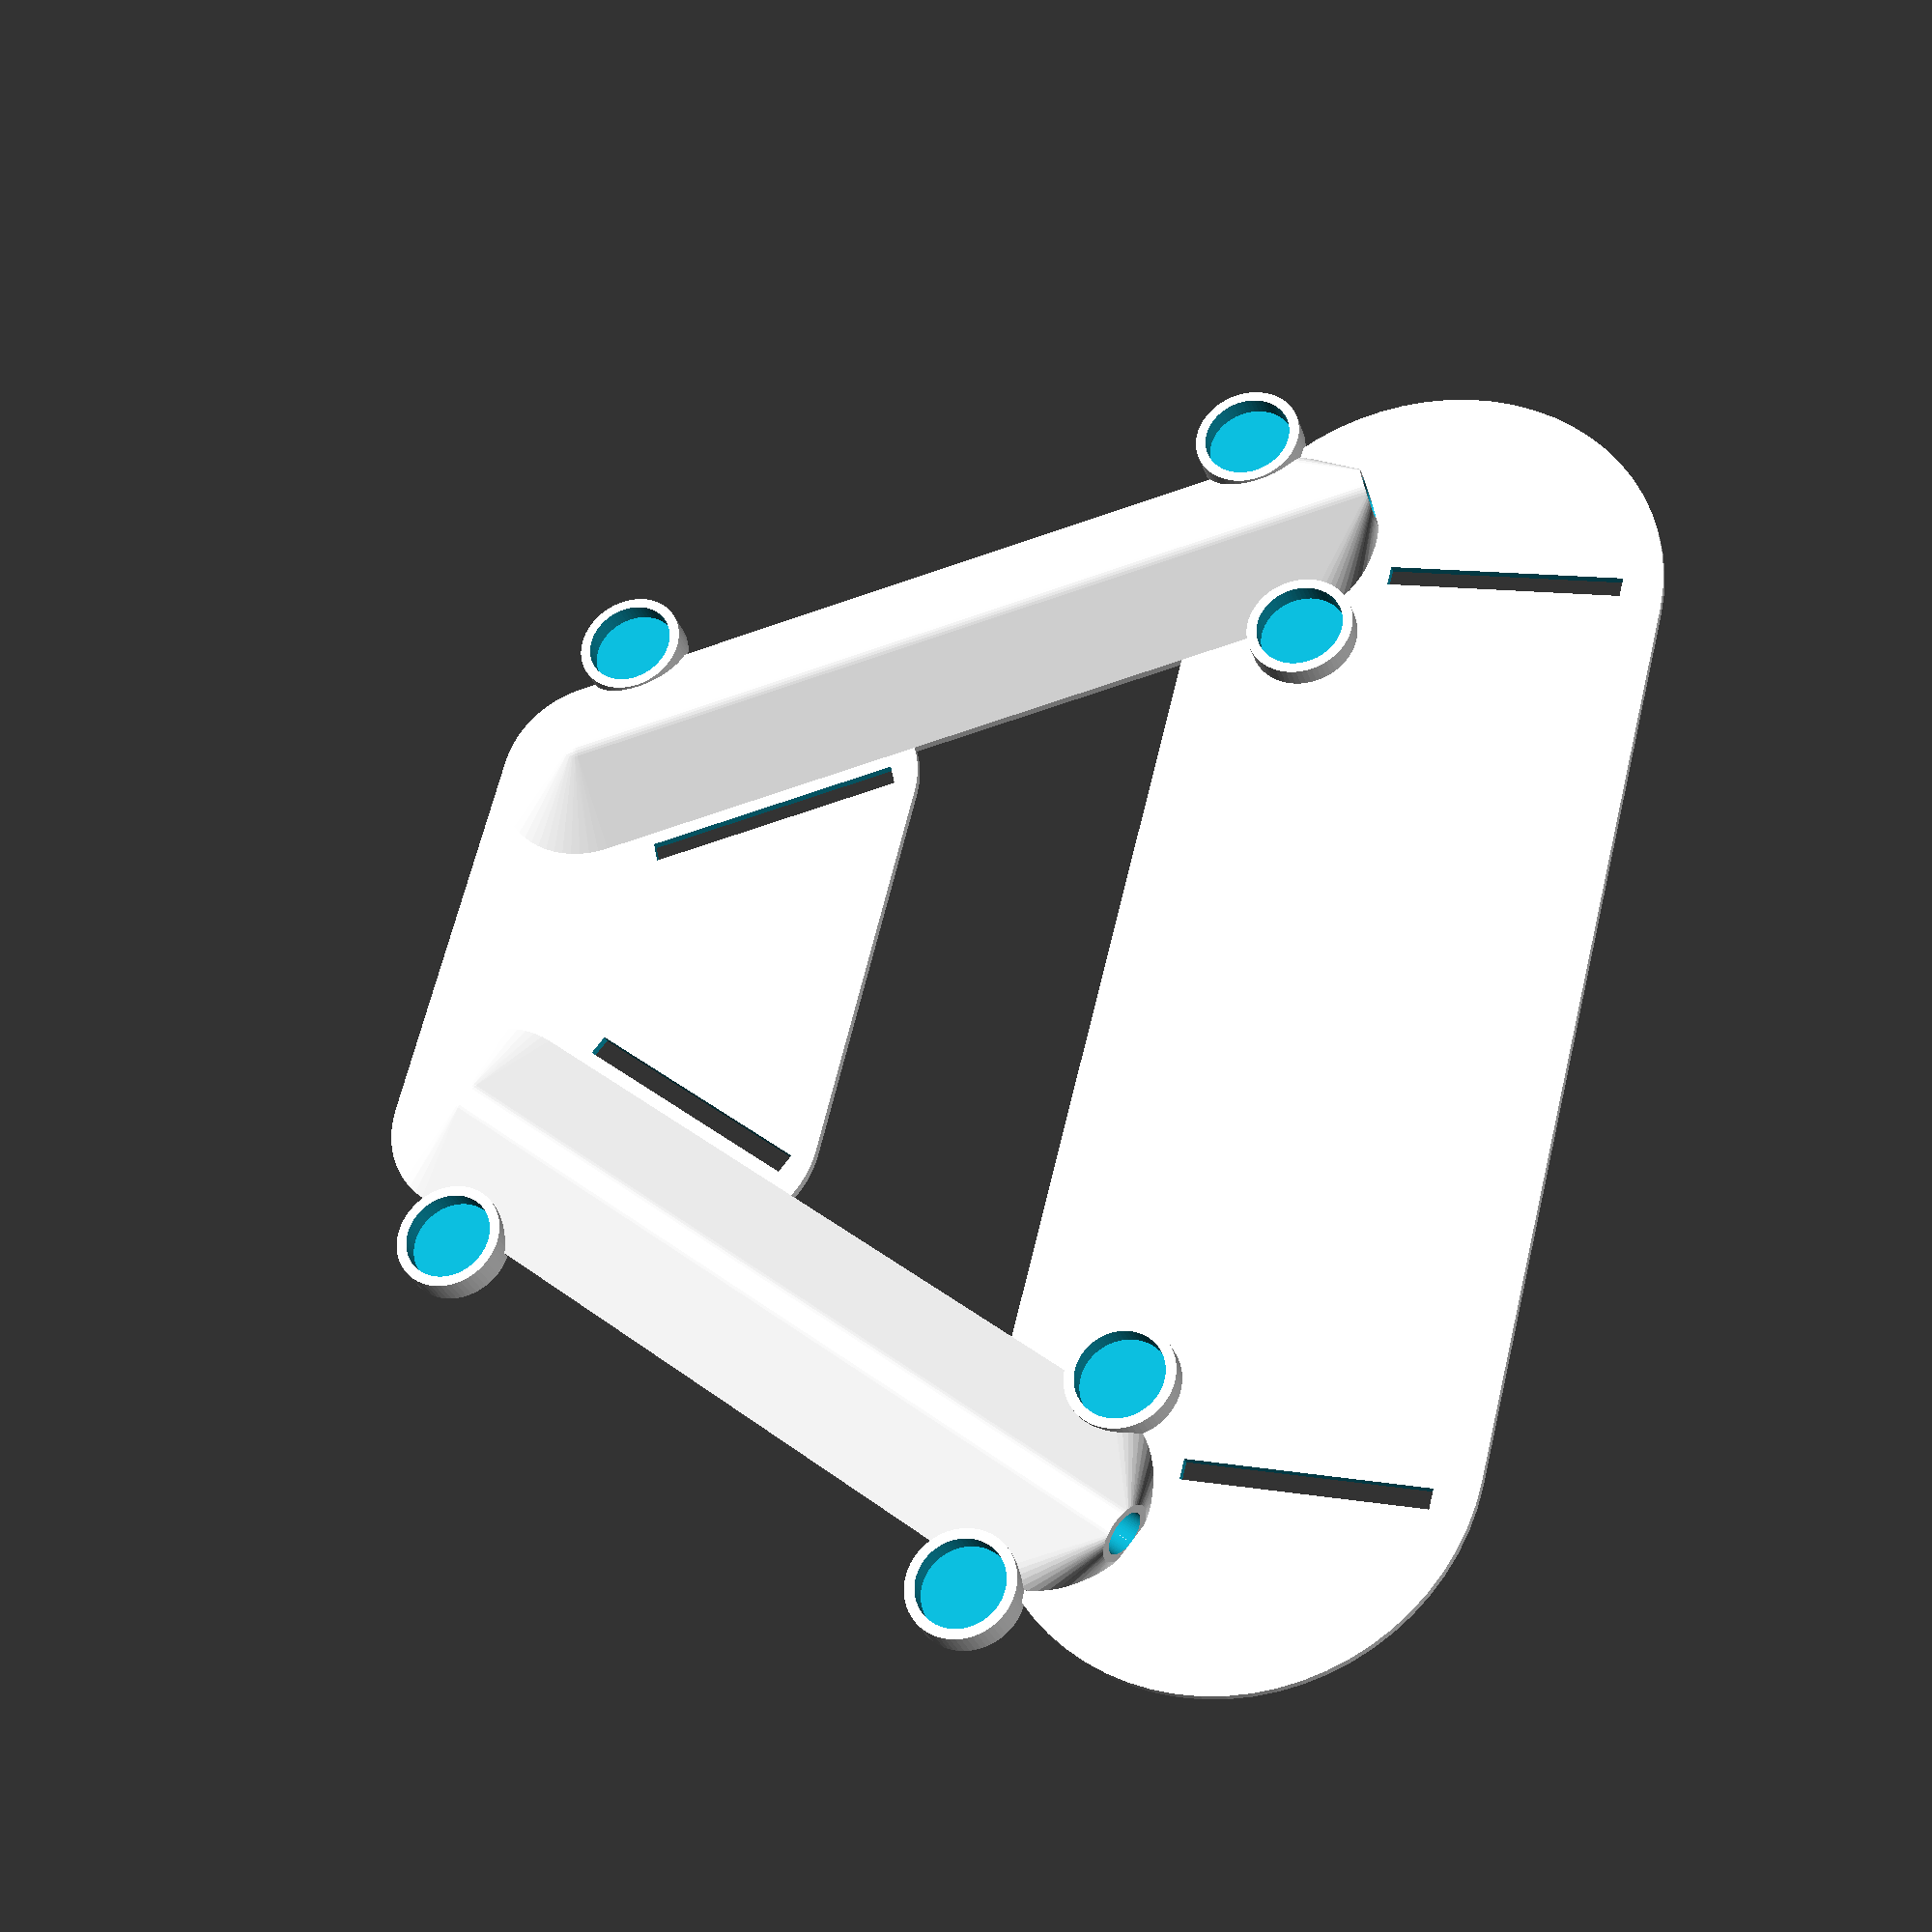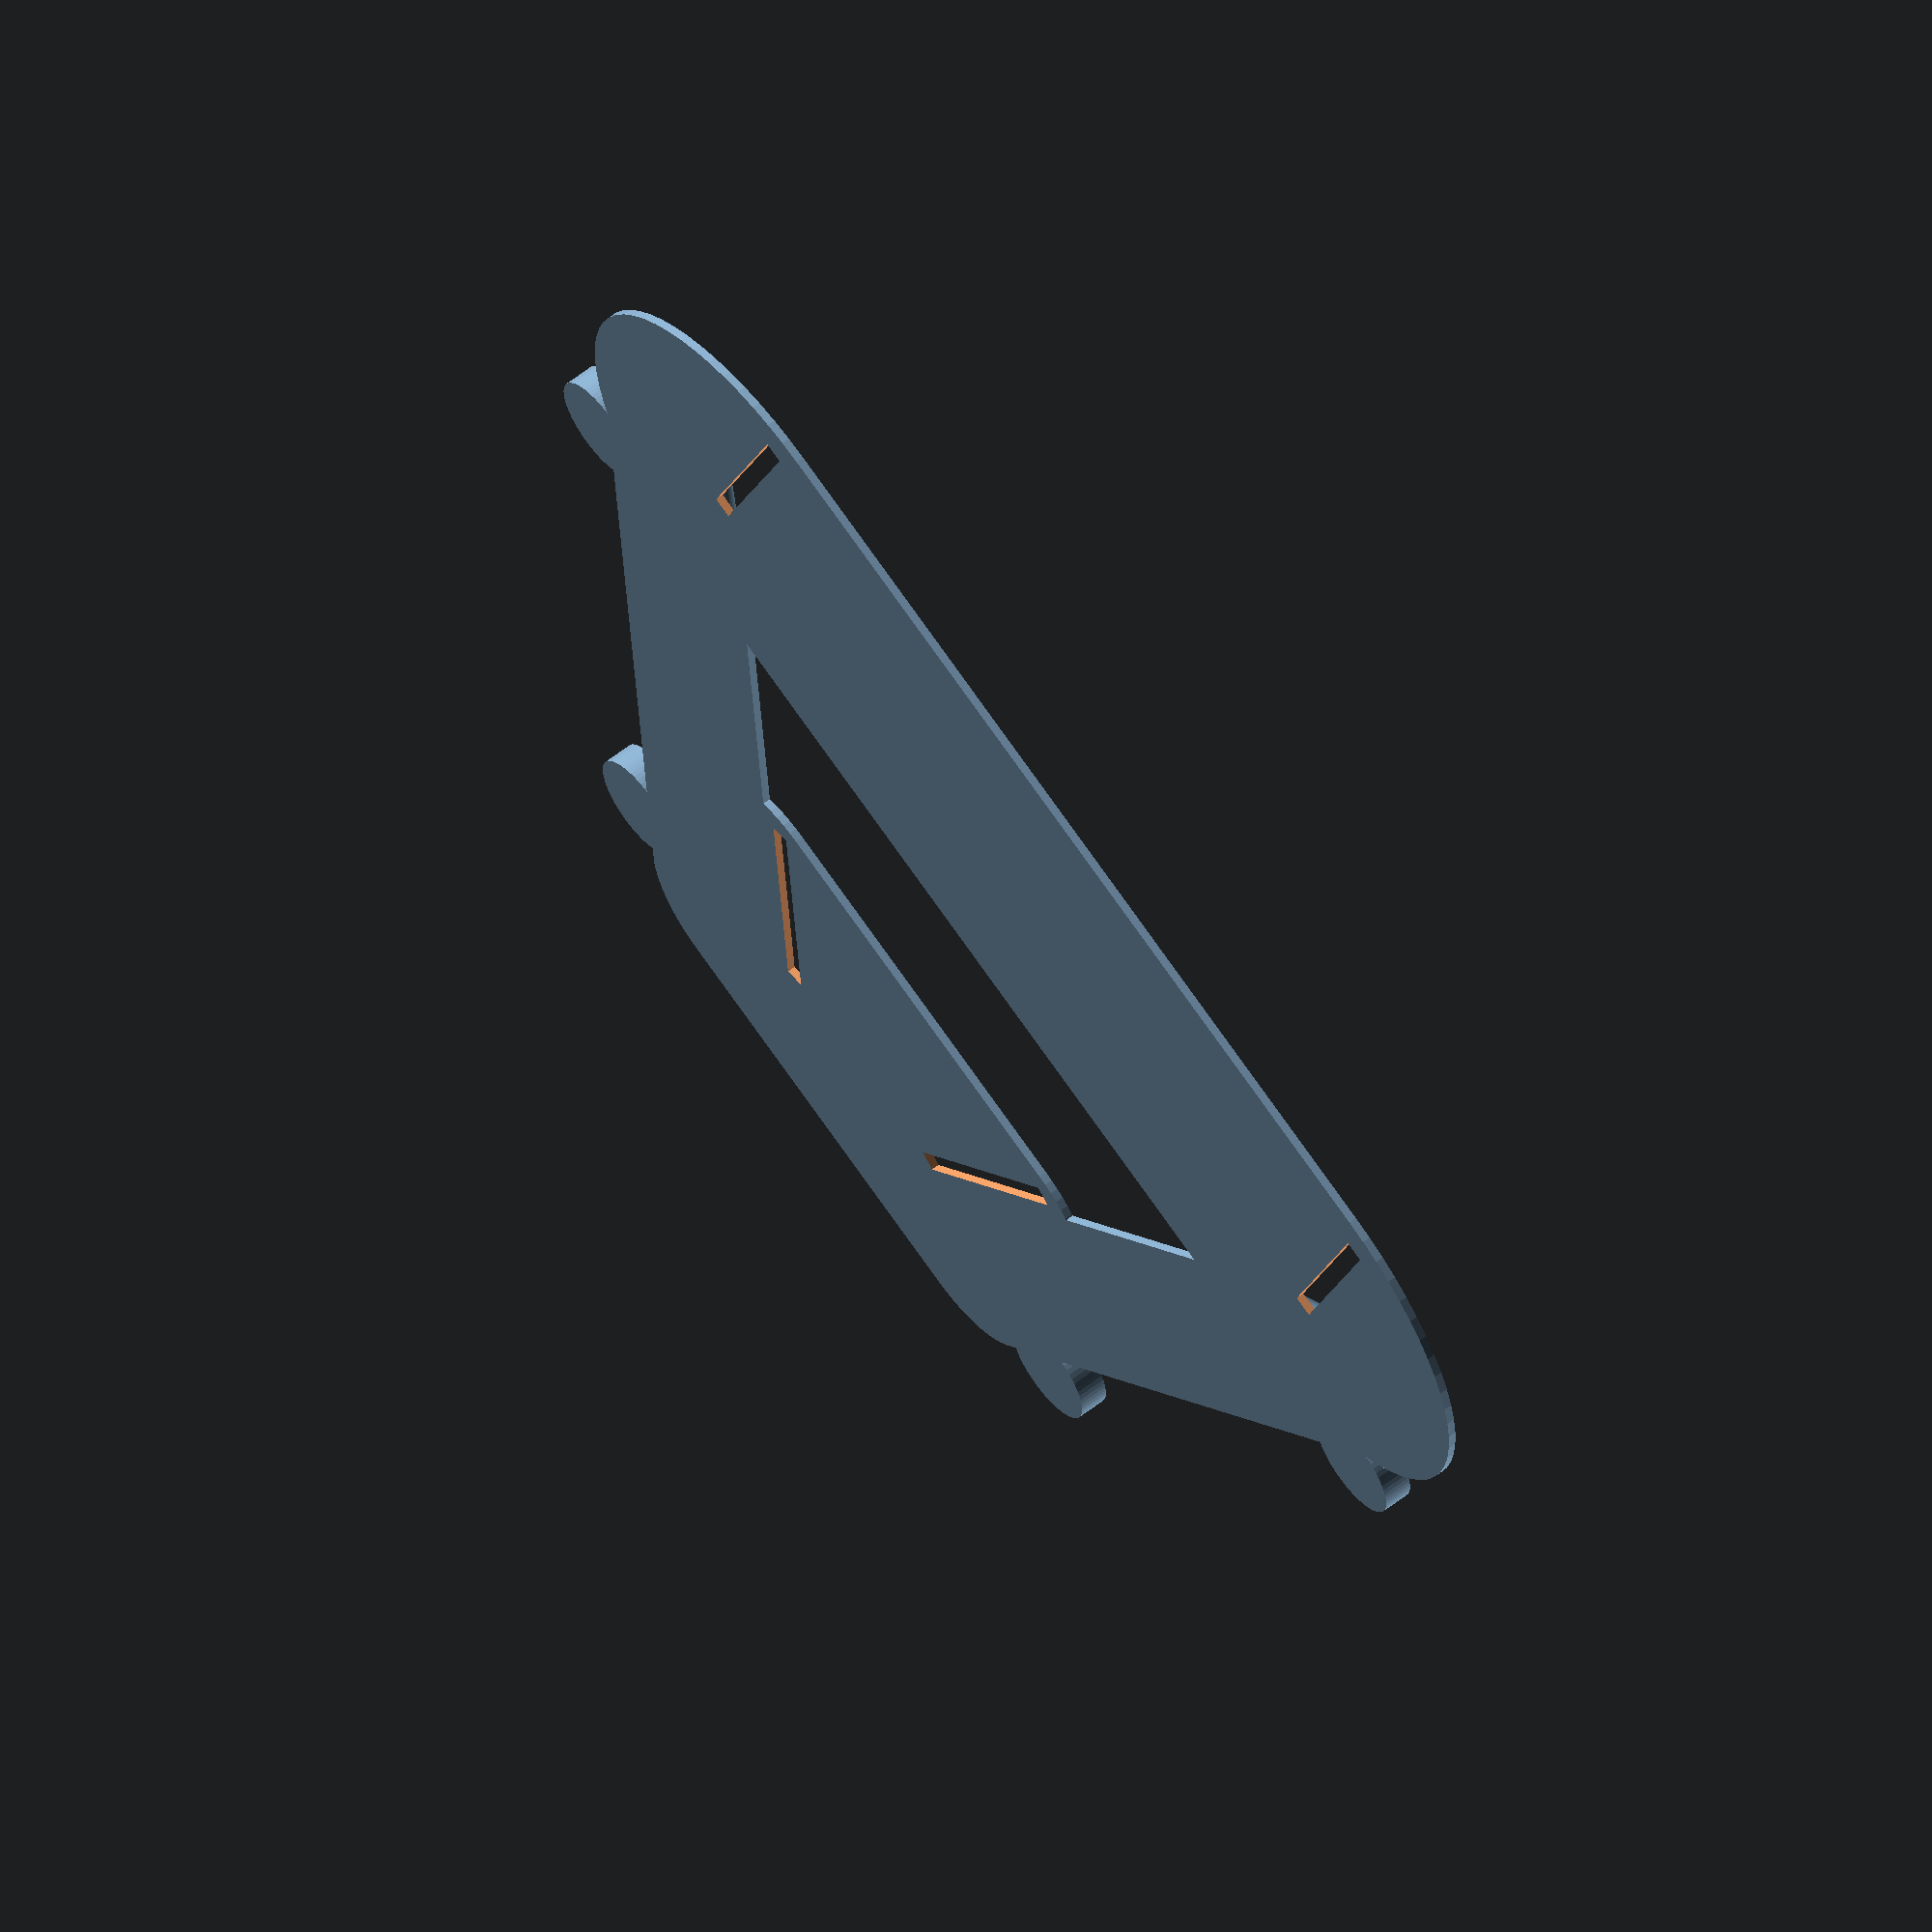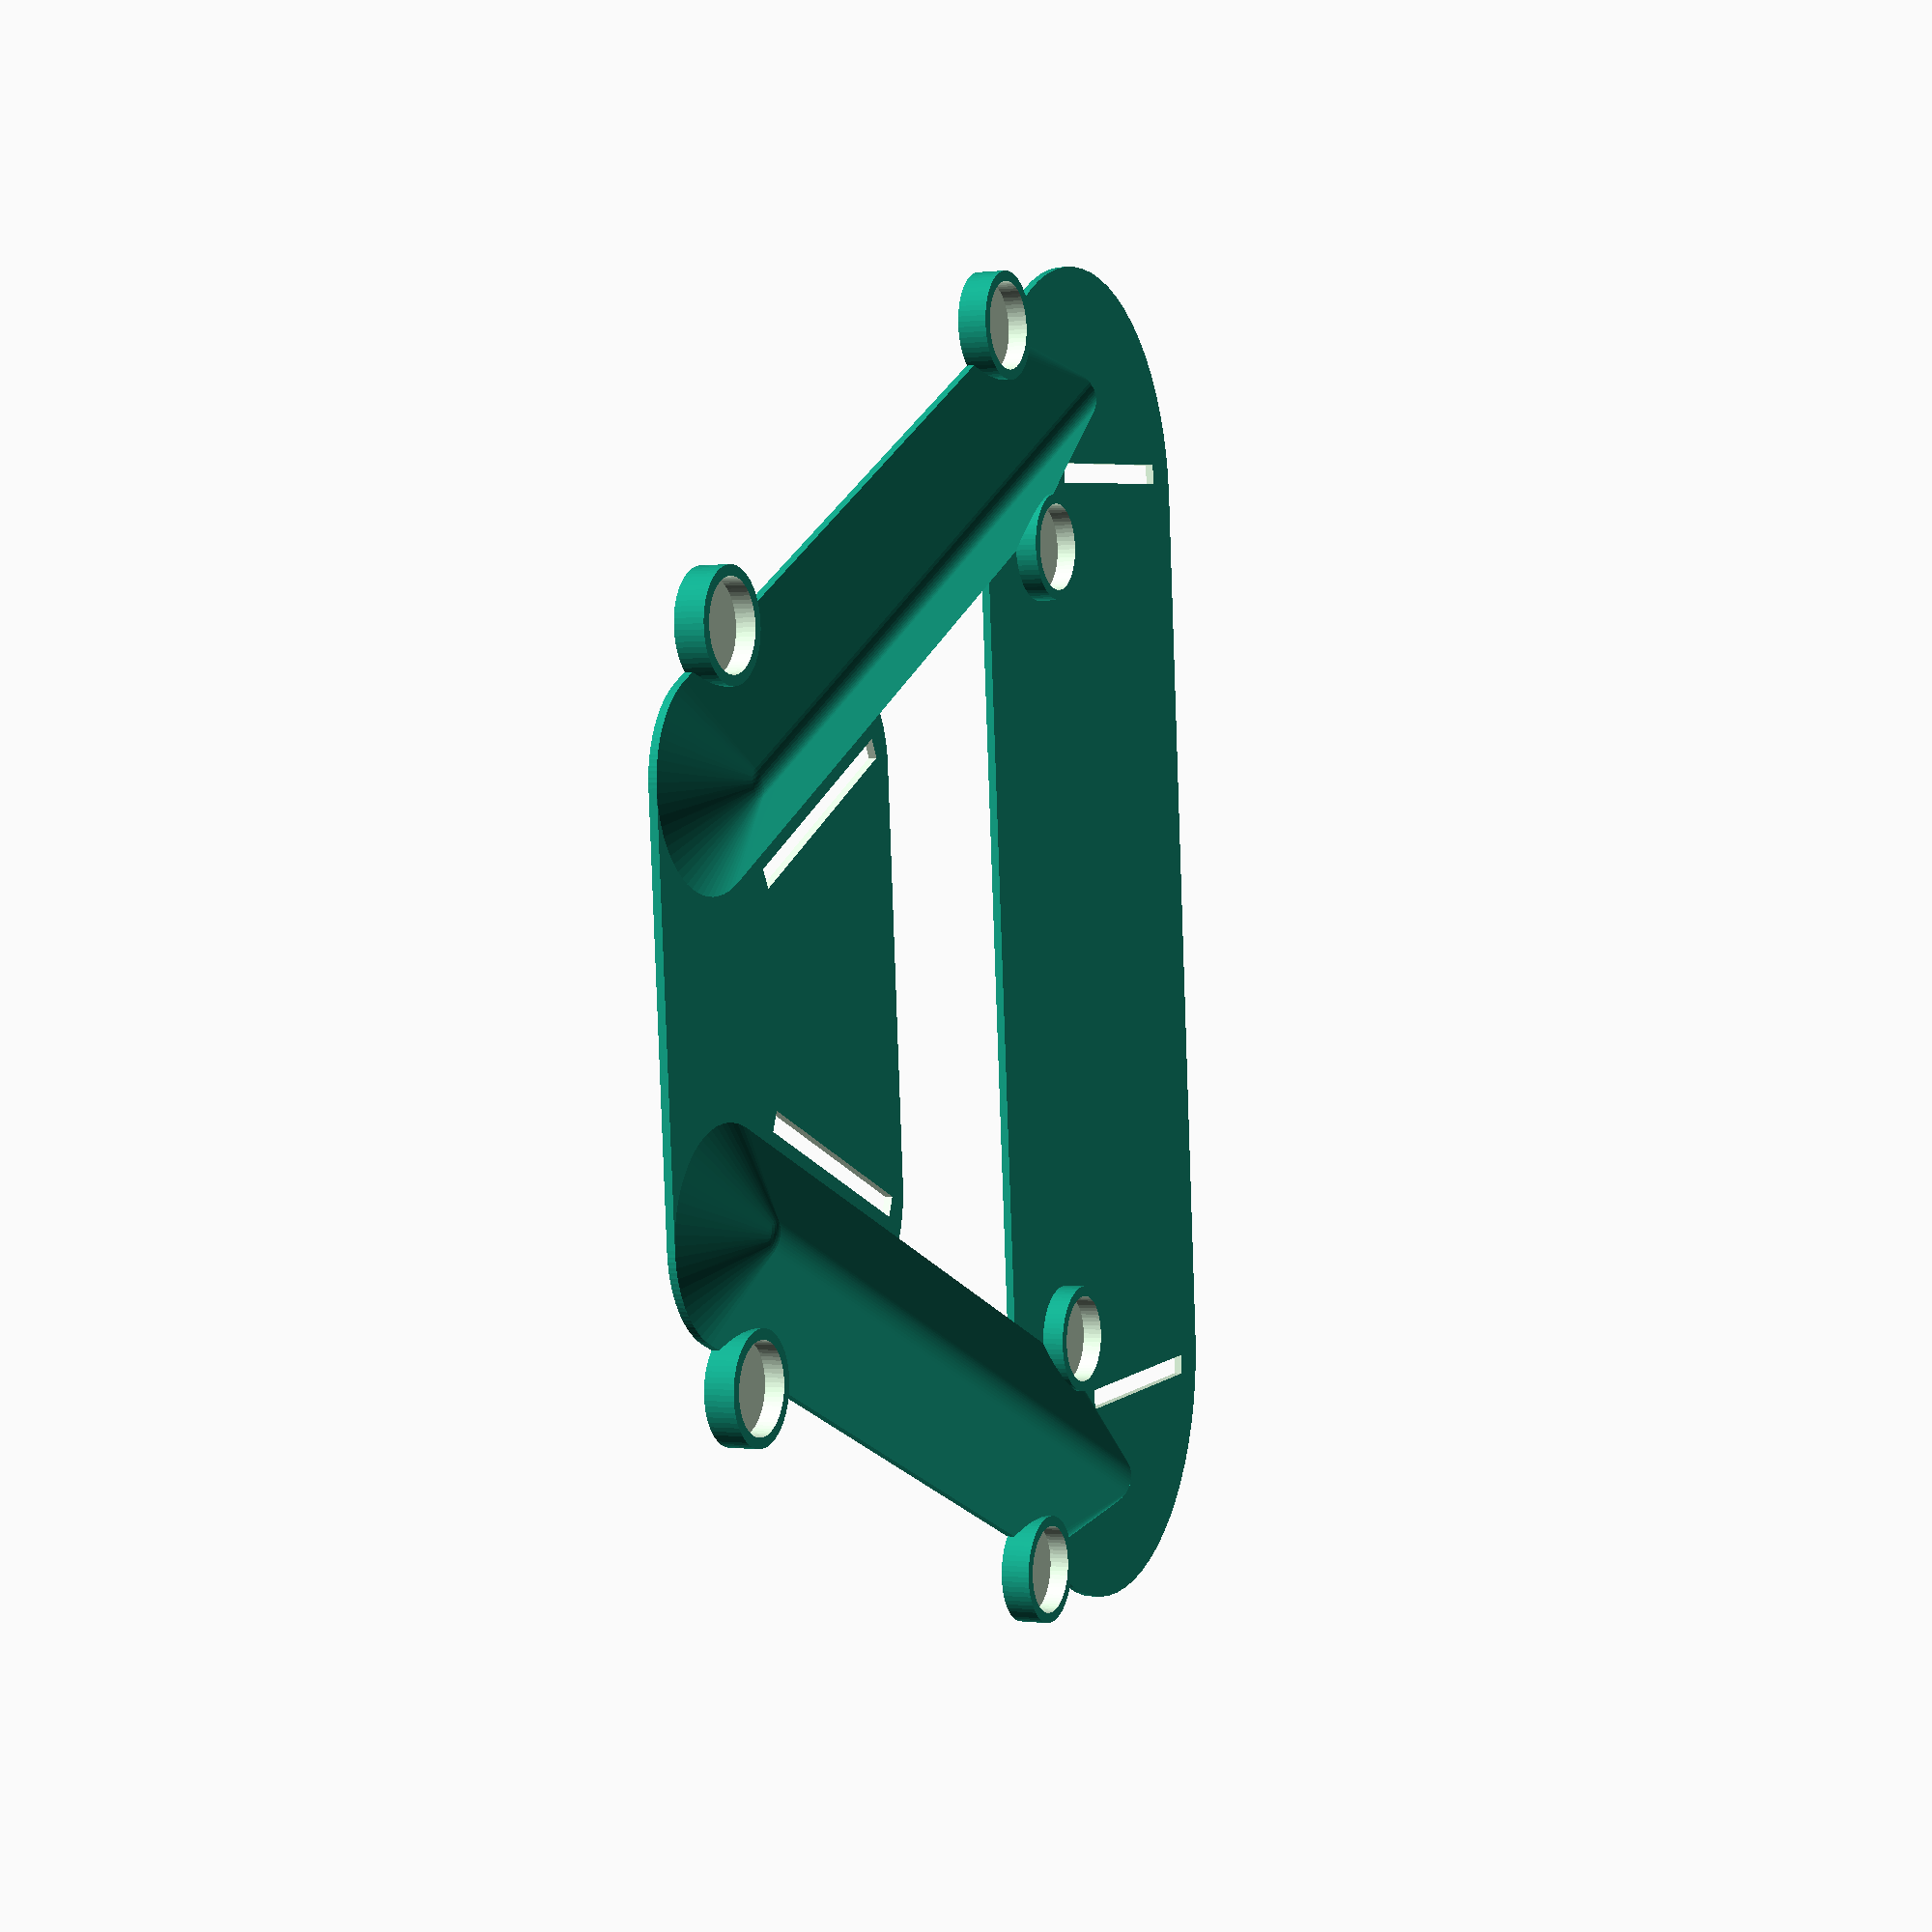
<openscad>
$fn=64;

ir=3.25;
t=1.2;
a=25;

d=30;


translate([0,-d,0]) rotate([a,0,0]) arm();
mirror([0,1,0]) translate([0,-d,0]) rotate([a,0,0]) arm();
// translate([0,d,0]) rotate([-30,0,0]) arm();

difference() {
  union () {
    hull() {
      translate([0,-d,0]) rotate([a-8,0,0]) translate([-ir-t,0,130]) rotate([0,90,0]) cylinder(r=35,h=t);
      translate([0,d,0]) rotate([-a+8,0,0]) translate([-ir-t,0,130]) rotate([0,90,0]) cylinder(r=35,h=t);
    }
    hull() {
      translate([0,-d,0]) translate([-ir-t,0,0]) rotate([0,90,0]) cylinder(r=15,h=t);
      translate([0,d,0]) translate([-ir-t,0,0]) rotate([0,90,0]) cylinder(r=15,h=t);
      translate([0,-d,0]) translate([-ir-t,0,38]) rotate([0,90,0]) cylinder(r=15,h=t);
      translate([0,d,0]) translate([-ir-t,0,38]) rotate([0,90,0]) cylinder(r=15,h=t);
    }
  }
  translate([-ir-t-0.1,15,15]) rotate([-a,0,0]) cube([10,3,38]);
  mirror([0,1,0]) translate([-ir-t-0.1,15,15]) rotate([-a,0,0]) cube([10,3,38]);

  translate([-ir-t-0.1,70,118]) cube([10,3,35]);
  mirror([0,1,0]) translate([-ir-t-0.1,70,118]) cube([10,3,35]);

}


module arm() {
  difference() {
    union() {
    hull() {
      translate([0,0,5]) cylinder(r=ir+t,h=120);
      sphere(r=ir+t);
      translate([-ir-t,0,110]) rotate([0,90,0]) cylinder(r=15,h=t);
      translate([-ir-t,0,0]) rotate([0,90,0]) cylinder(r=15,h=t);
    }
      translate([0,-18,10]) rotate([0,-90,0]) cylinder(r=8,h=4.4);
      translate([0,-18,110]) rotate([0,-90,0]) cylinder(r=8,h=4.4);
      translate([0,18,110]) rotate([0,-90,0]) cylinder(r=8,h=4.4);


    }
    translate([0,0,5]) cylinder(r=ir,h=120.2);

    translate([0.1,-18,10]) rotate([0,-90,0]) cylinder(r=6.5,h=3);
    translate([0.1,-18,110]) rotate([0,-90,0]) cylinder(r=6.5,h=3);
    translate([0.1,18,110]) rotate([0,-90,0]) cylinder(r=6.5,h=3);

  }
}



// difference() {
//   cylinder(r=3.25+1.2,h=120);
//   translate([0,0,-0.1]) cylinder(r=3.25,h=120.2);
// }
</openscad>
<views>
elev=347.9 azim=219.4 roll=291.5 proj=p view=wireframe
elev=13.4 azim=323.1 roll=347.8 proj=o view=solid
elev=354.7 azim=182.2 roll=205.0 proj=p view=wireframe
</views>
